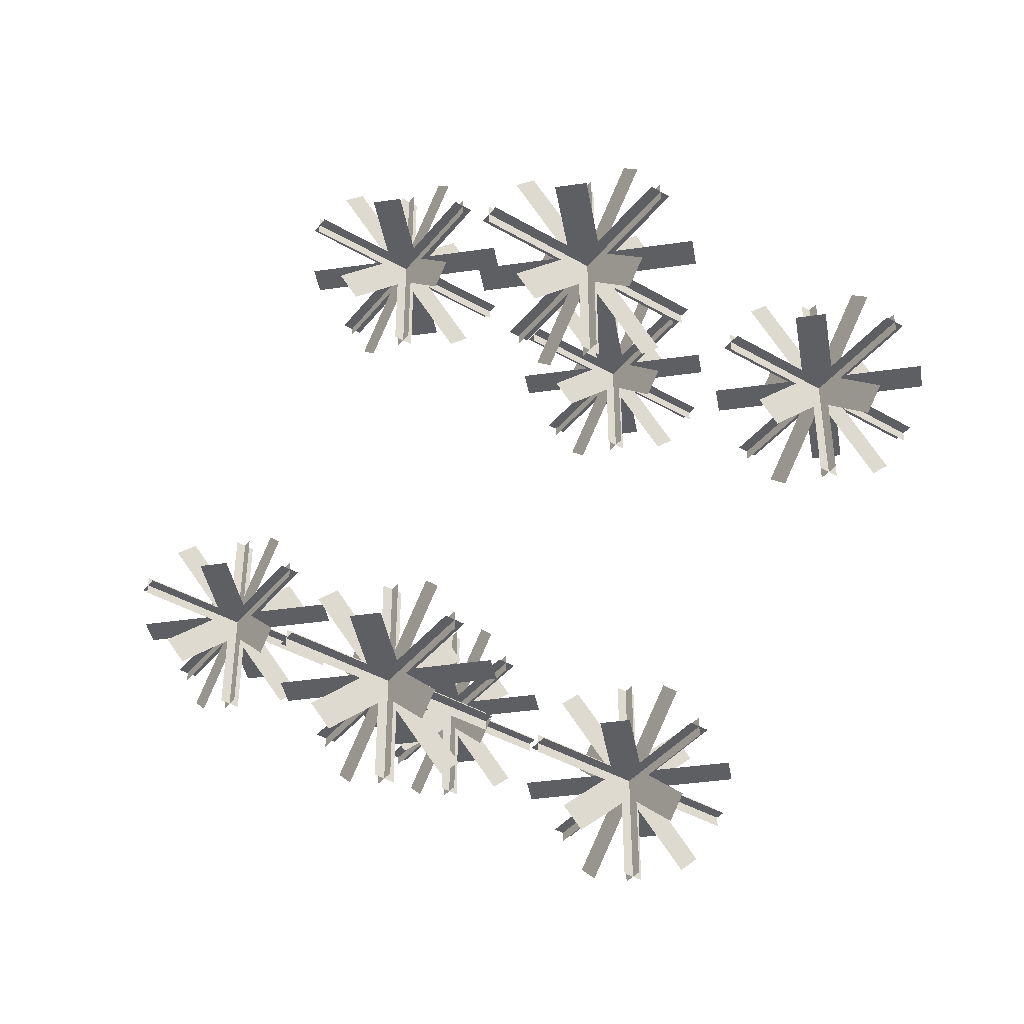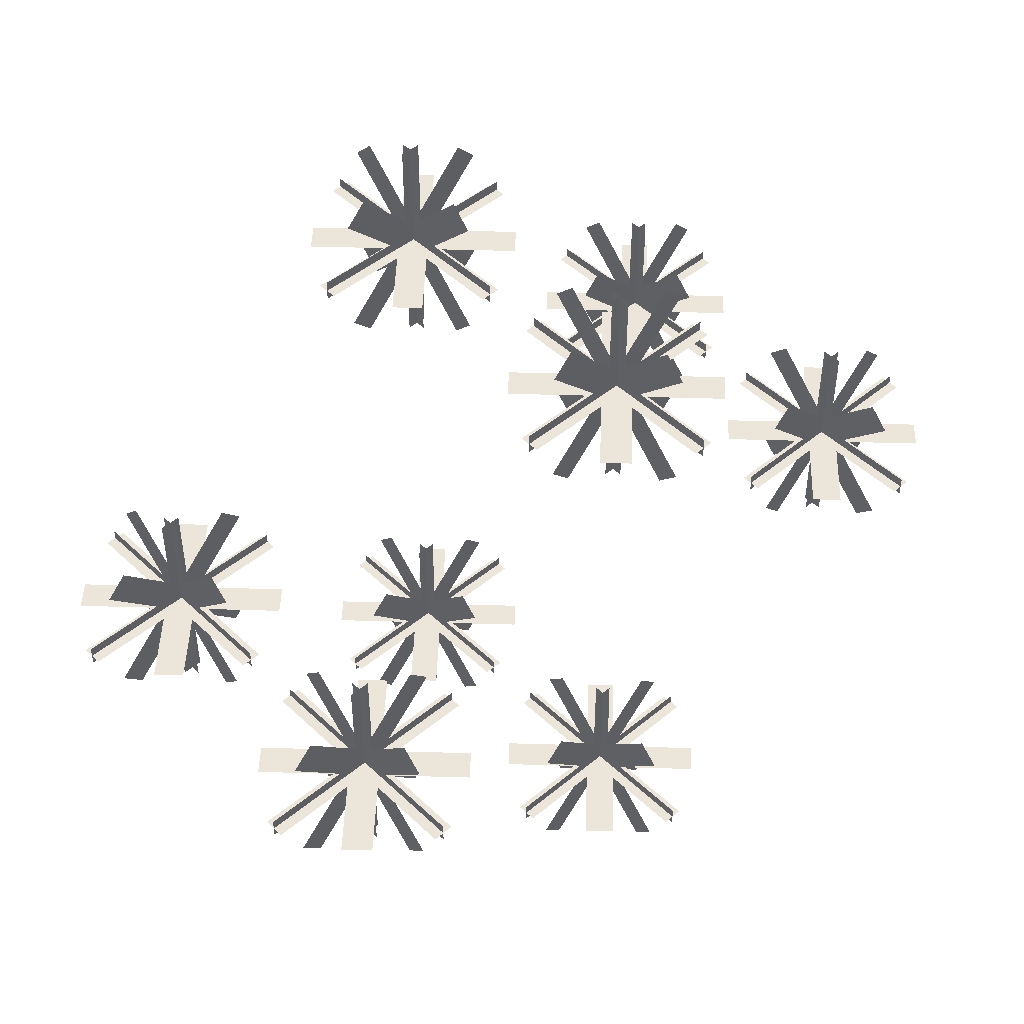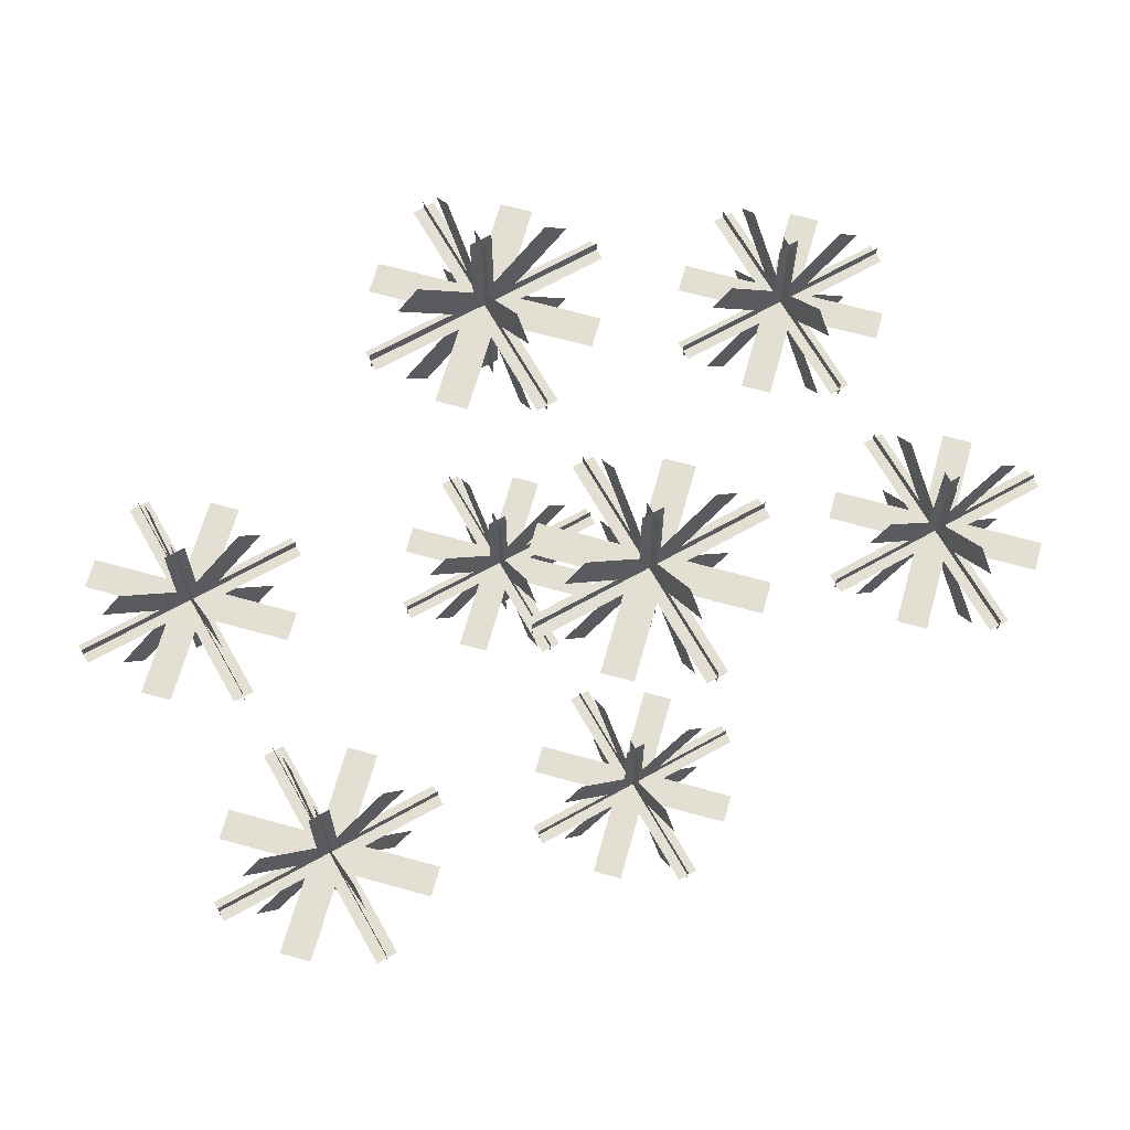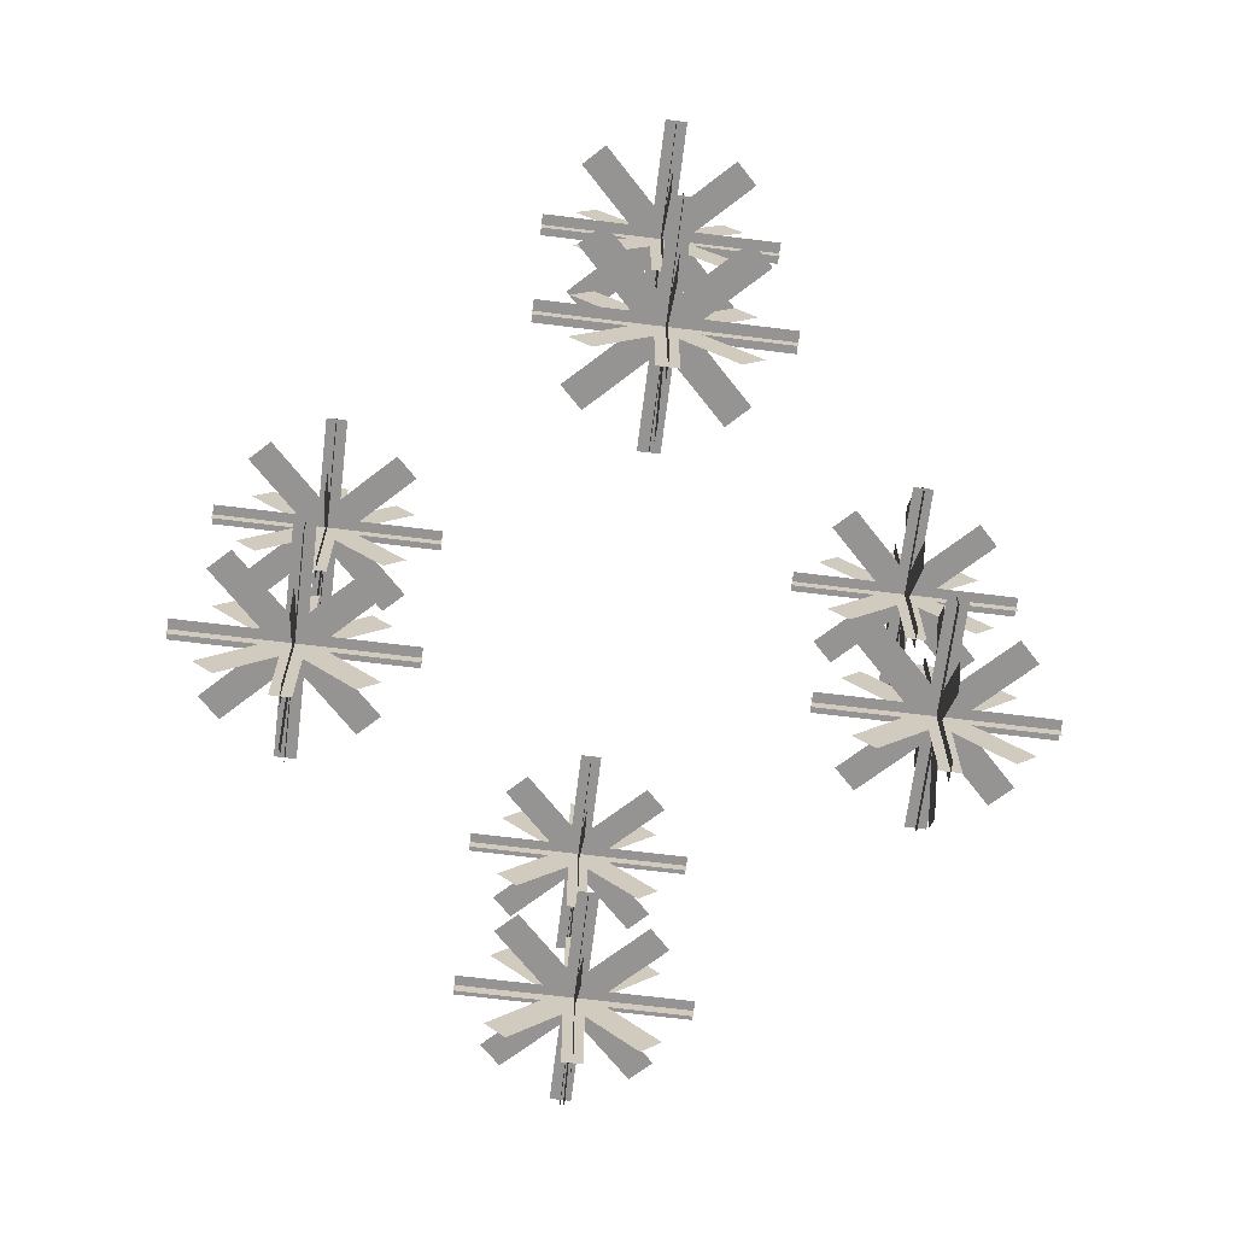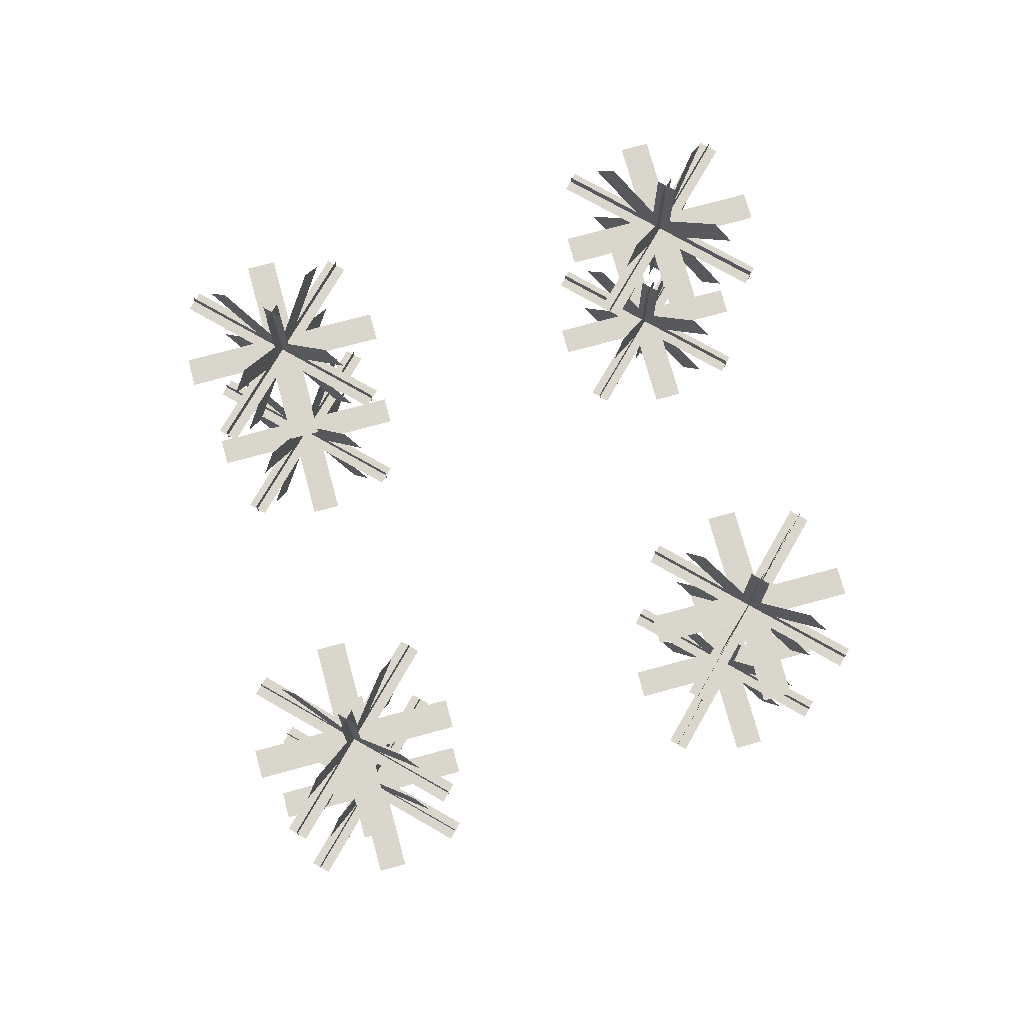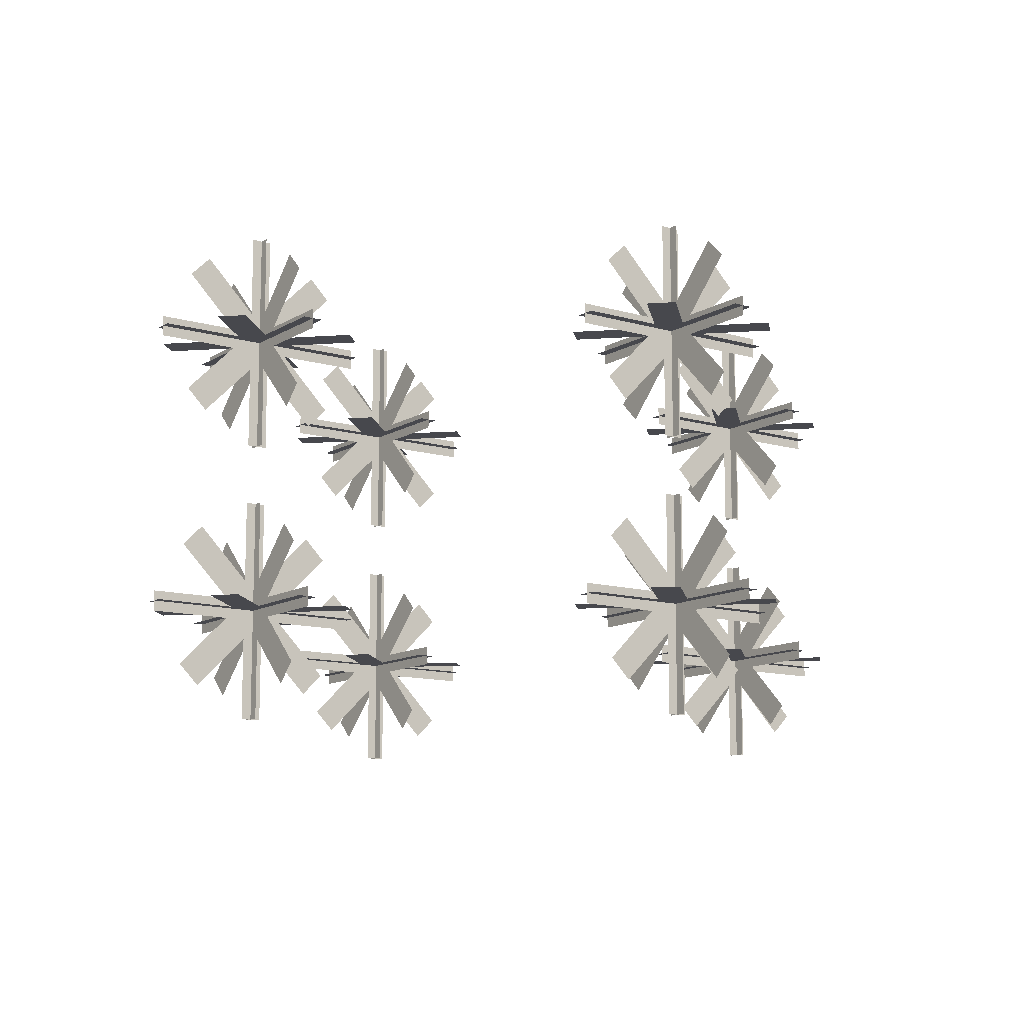
<metadata>
{"format":"obj","ext":"obj","renderer":"f3d","projection":"perspective","resolution":1024,"background":"white","views":[{"elev":-41.5,"azim":-125.1,"up":"+Z"},{"elev":47.1,"azim":136.9,"up":"+Z"},{"elev":66.9,"azim":-29.4,"up":"+Z"},{"elev":-67.2,"azim":82.9,"up":"+Y"},{"elev":74.1,"azim":119.8,"up":"+Y"},{"elev":-11.7,"azim":144.7,"up":"+Y"}]}
</metadata>
<code>
o spotanim/107
v -32 6 -8
v -32 8 -6
v -32 -6 8
v -32 -8 6
v -32 8 6
v -32 6 8
v -32 -8 -6
v -32 -6 -8
v -32 11 -1
v -32 11 1
v -32 -11 1
v -32 -11 -1
v -32 1 11
v -32 -1 11
v -32 -1 -11
v -32 1 -11
v -38 0 -8
v -40 0 -6
v -26 0 8
v -24 0 6
v -40 0 6
v -38 0 8
v -24 0 -6
v -26 0 -8
v -43 0 -1
v -43 0 1
v -21 0 1
v -21 0 -1
v -33 0 11
v -31 0 11
v -31 0 -11
v -33 0 -11
v -38 -8 0
v -40 -6 0
v -26 8 0
v -24 6 0
v -40 6 0
v -38 8 0
v -24 -6 0
v -26 -8 0
v -43 -1 0
v -43 1 0
v -21 1 0
v -21 -1 0
v -33 11 0
v -31 11 0
v -31 -11 0
v -33 -11 0
v 0 6 20
v 0 8 22
v 0 -6 36
v 0 -8 34
v 0 8 34
v 0 6 36
v 0 -8 22
v 0 -6 20
v 0 11 27
v 0 11 29
v 0 -11 29
v 0 -11 27
v 0 1 39
v 0 -1 39
v 0 -1 17
v 0 1 17
v -6 0 20
v -8 0 22
v 6 0 36
v 8 0 34
v -8 0 34
v -6 0 36
v 8 0 22
v 6 0 20
v -11 0 27
v -11 0 29
v 11 0 29
v 11 0 27
v -1 0 39
v 1 0 39
v 1 0 17
v -1 0 17
v -6 -8 28
v -8 -6 28
v 6 8 28
v 8 6 28
v -8 6 28
v -6 8 28
v 8 -6 28
v 6 -8 28
v -11 -1 28
v -11 1 28
v 11 1 28
v 11 -1 28
v -1 11 28
v 1 11 28
v 1 -11 28
v -1 -11 28
v 0 6 -36
v 0 8 -34
v 0 -6 -20
v 0 -8 -22
v 0 8 -22
v 0 6 -20
v 0 -8 -34
v 0 -6 -36
v 0 11 -29
v 0 11 -27
v 0 -11 -27
v 0 -11 -29
v 0 1 -17
v 0 -1 -17
v 0 -1 -39
v 0 1 -39
v -6 0 -36
v -8 0 -34
v 6 0 -20
v 8 0 -22
v -8 0 -22
v -6 0 -20
v 8 0 -34
v 6 0 -36
v -11 0 -29
v -11 0 -27
v 11 0 -27
v 11 0 -29
v -1 0 -17
v 1 0 -17
v 1 0 -39
v -1 0 -39
v -6 -8 -28
v -8 -6 -28
v 6 8 -28
v 8 6 -28
v -8 6 -28
v -6 8 -28
v 8 -6 -28
v 6 -8 -28
v -11 -1 -28
v -11 1 -28
v 11 1 -28
v 11 -1 -28
v -1 11 -28
v 1 11 -28
v 1 -11 -28
v -1 -11 -28
v 32 6 -8
v 32 8 -6
v 32 -6 8
v 32 -8 6
v 32 8 6
v 32 6 8
v 32 -8 -6
v 32 -6 -8
v 32 11 -1
v 32 11 1
v 32 -11 1
v 32 -11 -1
v 32 1 11
v 32 -1 11
v 32 -1 -11
v 32 1 -11
v 26 0 -8
v 24 0 -6
v 38 0 8
v 40 0 6
v 24 0 6
v 26 0 8
v 40 0 -6
v 38 0 -8
v 21 0 -1
v 21 0 1
v 43 0 1
v 43 0 -1
v 31 0 11
v 33 0 11
v 33 0 -11
v 31 0 -11
v 26 -8 0
v 24 -6 0
v 38 8 0
v 40 6 0
v 24 6 0
v 26 8 0
v 40 -6 0
v 38 -8 0
v 21 -1 0
v 21 1 0
v 43 1 0
v 43 -1 0
v 31 11 0
v 33 11 0
v 33 -11 0
v 31 -11 0
v -32 -22 -8
v -32 -20 -6
v -32 -34 8
v -32 -36 6
v -32 -20 6
v -32 -22 8
v -32 -36 -6
v -32 -34 -8
v -32 -17 -1
v -32 -17 1
v -32 -39 1
v -32 -39 -1
v -32 -27 11
v -32 -29 11
v -32 -29 -11
v -32 -27 -11
v -38 -28 -8
v -40 -28 -6
v -26 -28 8
v -24 -28 6
v -40 -28 6
v -38 -28 8
v -24 -28 -6
v -26 -28 -8
v -43 -28 -1
v -43 -28 1
v -21 -28 1
v -21 -28 -1
v -33 -28 11
v -31 -28 11
v -31 -28 -11
v -33 -28 -11
v -38 -36 0
v -40 -34 0
v -26 -20 0
v -24 -22 0
v -40 -22 0
v -38 -20 0
v -24 -34 0
v -26 -36 0
v -43 -29 0
v -43 -27 0
v -21 -27 0
v -21 -29 0
v -33 -17 0
v -31 -17 0
v -31 -39 0
v -33 -39 0
v 0 -22 20
v 0 -20 22
v 0 -34 36
v 0 -36 34
v 0 -20 34
v 0 -22 36
v 0 -36 22
v 0 -34 20
v 0 -17 27
v 0 -17 29
v 0 -39 29
v 0 -39 27
v 0 -27 39
v 0 -29 39
v 0 -29 17
v 0 -27 17
v -6 -28 20
v -8 -28 22
v 6 -28 36
v 8 -28 34
v -8 -28 34
v -6 -28 36
v 8 -28 22
v 6 -28 20
v -11 -28 27
v -11 -28 29
v 11 -28 29
v 11 -28 27
v -1 -28 39
v 1 -28 39
v 1 -28 17
v -1 -28 17
v -6 -36 28
v -8 -34 28
v 6 -20 28
v 8 -22 28
v -8 -22 28
v -6 -20 28
v 8 -34 28
v 6 -36 28
v -11 -29 28
v -11 -27 28
v 11 -27 28
v 11 -29 28
v -1 -17 28
v 1 -17 28
v 1 -39 28
v -1 -39 28
v 0 -22 -36
v 0 -20 -34
v 0 -34 -20
v 0 -36 -22
v 0 -20 -22
v 0 -22 -20
v 0 -36 -34
v 0 -34 -36
v 0 -17 -29
v 0 -17 -27
v 0 -39 -27
v 0 -39 -29
v 0 -27 -17
v 0 -29 -17
v 0 -29 -39
v 0 -27 -39
v -6 -28 -36
v -8 -28 -34
v 6 -28 -20
v 8 -28 -22
v -8 -28 -22
v -6 -28 -20
v 8 -28 -34
v 6 -28 -36
v -11 -28 -29
v -11 -28 -27
v 11 -28 -27
v 11 -28 -29
v -1 -28 -17
v 1 -28 -17
v 1 -28 -39
v -1 -28 -39
v -6 -36 -28
v -8 -34 -28
v 6 -20 -28
v 8 -22 -28
v -8 -22 -28
v -6 -20 -28
v 8 -34 -28
v 6 -36 -28
v -11 -29 -28
v -11 -27 -28
v 11 -27 -28
v 11 -29 -28
v -1 -17 -28
v 1 -17 -28
v 1 -39 -28
v -1 -39 -28
v 32 -22 -8
v 32 -20 -6
v 32 -34 8
v 32 -36 6
v 32 -20 6
v 32 -22 8
v 32 -36 -6
v 32 -34 -8
v 32 -17 -1
v 32 -17 1
v 32 -39 1
v 32 -39 -1
v 32 -27 11
v 32 -29 11
v 32 -29 -11
v 32 -27 -11
v 26 -28 -8
v 24 -28 -6
v 38 -28 8
v 40 -28 6
v 24 -28 6
v 26 -28 8
v 40 -28 -6
v 38 -28 -8
v 21 -28 -1
v 21 -28 1
v 43 -28 1
v 43 -28 -1
v 31 -28 11
v 33 -28 11
v 33 -28 -11
v 31 -28 -11
v 26 -36 0
v 24 -34 0
v 38 -20 0
v 40 -22 0
v 24 -22 0
v 26 -20 0
v 40 -34 0
v 38 -36 0
v 21 -29 0
v 21 -27 0
v 43 -27 0
v 43 -29 0
v 31 -17 0
v 33 -17 0
v 33 -39 0
v 31 -39 0
f 1 2 3
f 1 3 4
f 1 4 2
f 2 4 3
f 5 6 7
f 5 7 8
f 5 8 6
f 6 8 7
f 9 10 11
f 9 11 12
f 9 12 10
f 10 12 11
f 13 14 15
f 13 15 16
f 13 16 14
f 14 16 15
f 17 18 19
f 17 19 20
f 17 20 18
f 18 20 19
f 21 22 23
f 21 23 24
f 21 24 22
f 22 24 23
f 25 26 27
f 25 27 28
f 25 28 26
f 26 28 27
f 29 30 31
f 29 31 32
f 29 32 30
f 30 32 31
f 33 34 35
f 33 35 36
f 33 36 34
f 34 36 35
f 37 38 39
f 37 39 40
f 37 40 38
f 38 40 39
f 41 42 43
f 41 43 44
f 41 44 42
f 42 44 43
f 45 46 47
f 45 47 48
f 45 48 46
f 46 48 47
f 49 50 51
f 49 51 52
f 49 52 50
f 50 52 51
f 53 54 55
f 53 55 56
f 53 56 54
f 54 56 55
f 57 58 59
f 57 59 60
f 57 60 58
f 58 60 59
f 61 62 63
f 61 63 64
f 61 64 62
f 62 64 63
f 65 66 67
f 65 67 68
f 65 68 66
f 66 68 67
f 69 70 71
f 69 71 72
f 69 72 70
f 70 72 71
f 73 74 75
f 73 75 76
f 73 76 74
f 74 76 75
f 77 78 79
f 77 79 80
f 77 80 78
f 78 80 79
f 81 82 83
f 81 83 84
f 81 84 82
f 82 84 83
f 85 86 87
f 85 87 88
f 85 88 86
f 86 88 87
f 89 90 91
f 89 91 92
f 89 92 90
f 90 92 91
f 93 94 95
f 93 95 96
f 93 96 94
f 94 96 95
f 97 98 99
f 97 99 100
f 97 100 98
f 98 100 99
f 101 102 103
f 101 103 104
f 101 104 102
f 102 104 103
f 105 106 107
f 105 107 108
f 105 108 106
f 106 108 107
f 109 110 111
f 109 111 112
f 109 112 110
f 110 112 111
f 113 114 115
f 113 115 116
f 113 116 114
f 114 116 115
f 117 118 119
f 117 119 120
f 117 120 118
f 118 120 119
f 121 122 123
f 121 123 124
f 121 124 122
f 122 124 123
f 125 126 127
f 125 127 128
f 125 128 126
f 126 128 127
f 129 130 131
f 129 131 132
f 129 132 130
f 130 132 131
f 133 134 135
f 133 135 136
f 133 136 134
f 134 136 135
f 137 138 139
f 137 139 140
f 137 140 138
f 138 140 139
f 141 142 143
f 141 143 144
f 141 144 142
f 142 144 143
f 145 146 147
f 145 147 148
f 145 148 146
f 146 148 147
f 149 150 151
f 149 151 152
f 149 152 150
f 150 152 151
f 153 154 155
f 153 155 156
f 153 156 154
f 154 156 155
f 157 158 159
f 157 159 160
f 157 160 158
f 158 160 159
f 161 162 163
f 161 163 164
f 161 164 162
f 162 164 163
f 165 166 167
f 165 167 168
f 165 168 166
f 166 168 167
f 169 170 171
f 169 171 172
f 169 172 170
f 170 172 171
f 173 174 175
f 173 175 176
f 173 176 174
f 174 176 175
f 177 178 179
f 177 179 180
f 177 180 178
f 178 180 179
f 181 182 183
f 181 183 184
f 181 184 182
f 182 184 183
f 185 186 187
f 185 187 188
f 185 188 186
f 186 188 187
f 189 190 191
f 189 191 192
f 189 192 190
f 190 192 191
f 193 194 195
f 193 195 196
f 193 196 194
f 194 196 195
f 197 198 199
f 197 199 200
f 197 200 198
f 198 200 199
f 201 202 203
f 201 203 204
f 201 204 202
f 202 204 203
f 205 206 207
f 205 207 208
f 205 208 206
f 206 208 207
f 209 210 211
f 209 211 212
f 209 212 210
f 210 212 211
f 213 214 215
f 213 215 216
f 213 216 214
f 214 216 215
f 217 218 219
f 217 219 220
f 217 220 218
f 218 220 219
f 221 222 223
f 221 223 224
f 221 224 222
f 222 224 223
f 225 226 227
f 225 227 228
f 225 228 226
f 226 228 227
f 229 230 231
f 229 231 232
f 229 232 230
f 230 232 231
f 233 234 235
f 233 235 236
f 233 236 234
f 234 236 235
f 237 238 239
f 237 239 240
f 237 240 238
f 238 240 239
f 241 242 243
f 241 243 244
f 241 244 242
f 242 244 243
f 245 246 247
f 245 247 248
f 245 248 246
f 246 248 247
f 249 250 251
f 249 251 252
f 249 252 250
f 250 252 251
f 253 254 255
f 253 255 256
f 253 256 254
f 254 256 255
f 257 258 259
f 257 259 260
f 257 260 258
f 258 260 259
f 261 262 263
f 261 263 264
f 261 264 262
f 262 264 263
f 265 266 267
f 265 267 268
f 265 268 266
f 266 268 267
f 269 270 271
f 269 271 272
f 269 272 270
f 270 272 271
f 273 274 275
f 273 275 276
f 273 276 274
f 274 276 275
f 277 278 279
f 277 279 280
f 277 280 278
f 278 280 279
f 281 282 283
f 281 283 284
f 281 284 282
f 282 284 283
f 285 286 287
f 285 287 288
f 285 288 286
f 286 288 287
f 289 290 291
f 289 291 292
f 289 292 290
f 290 292 291
f 293 294 295
f 293 295 296
f 293 296 294
f 294 296 295
f 297 298 299
f 297 299 300
f 297 300 298
f 298 300 299
f 301 302 303
f 301 303 304
f 301 304 302
f 302 304 303
f 305 306 307
f 305 307 308
f 305 308 306
f 306 308 307
f 309 310 311
f 309 311 312
f 309 312 310
f 310 312 311
f 313 314 315
f 313 315 316
f 313 316 314
f 314 316 315
f 317 318 319
f 317 319 320
f 317 320 318
f 318 320 319
f 321 322 323
f 321 323 324
f 321 324 322
f 322 324 323
f 325 326 327
f 325 327 328
f 325 328 326
f 326 328 327
f 329 330 331
f 329 331 332
f 329 332 330
f 330 332 331
f 333 334 335
f 333 335 336
f 333 336 334
f 334 336 335
f 337 338 339
f 337 339 340
f 337 340 338
f 338 340 339
f 341 342 343
f 341 343 344
f 341 344 342
f 342 344 343
f 345 346 347
f 345 347 348
f 345 348 346
f 346 348 347
f 349 350 351
f 349 351 352
f 349 352 350
f 350 352 351
f 353 354 355
f 353 355 356
f 353 356 354
f 354 356 355
f 357 358 359
f 357 359 360
f 357 360 358
f 358 360 359
f 361 362 363
f 361 363 364
f 361 364 362
f 362 364 363
f 365 366 367
f 365 367 368
f 365 368 366
f 366 368 367
f 369 370 371
f 369 371 372
f 369 372 370
f 370 372 371
f 373 374 375
f 373 375 376
f 373 376 374
f 374 376 375
f 377 378 379
f 377 379 380
f 377 380 378
f 378 380 379
f 381 382 383
f 381 383 384
f 381 384 382
f 382 384 383

</code>
